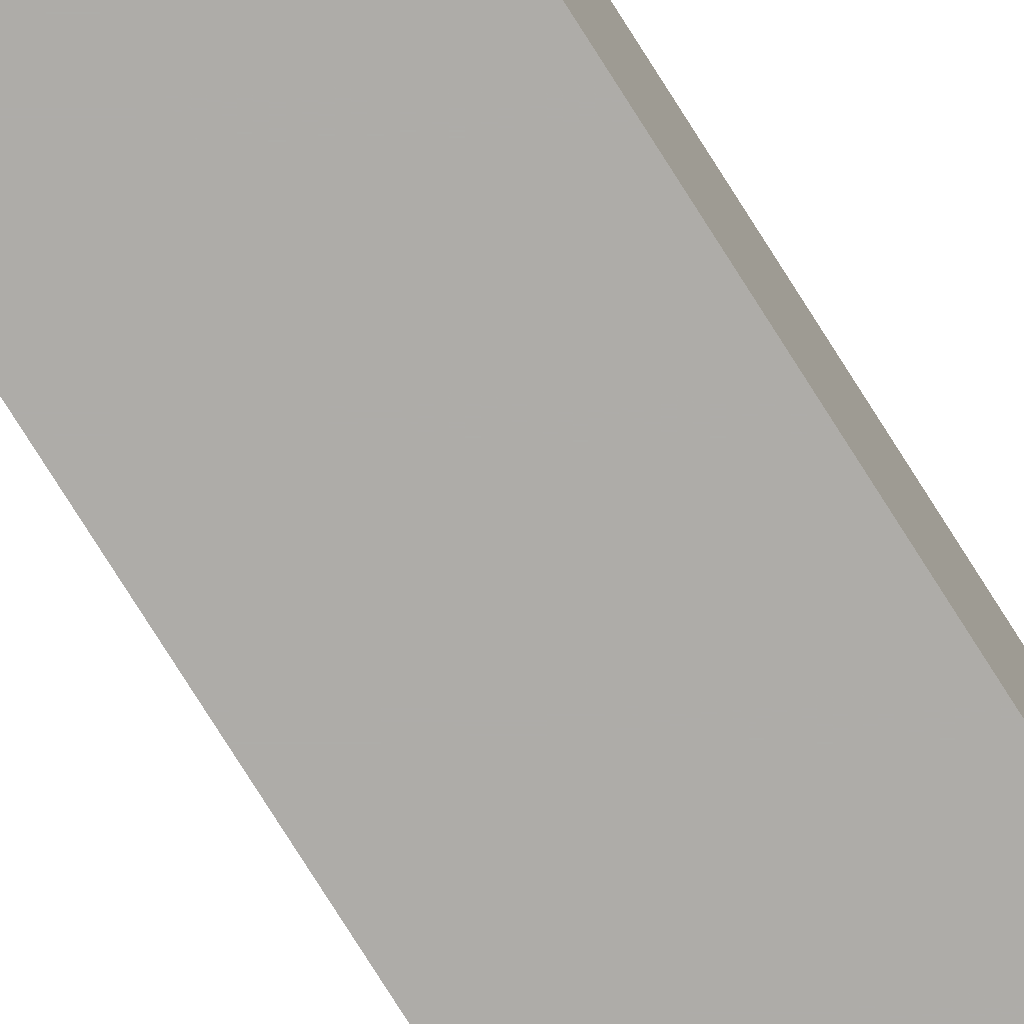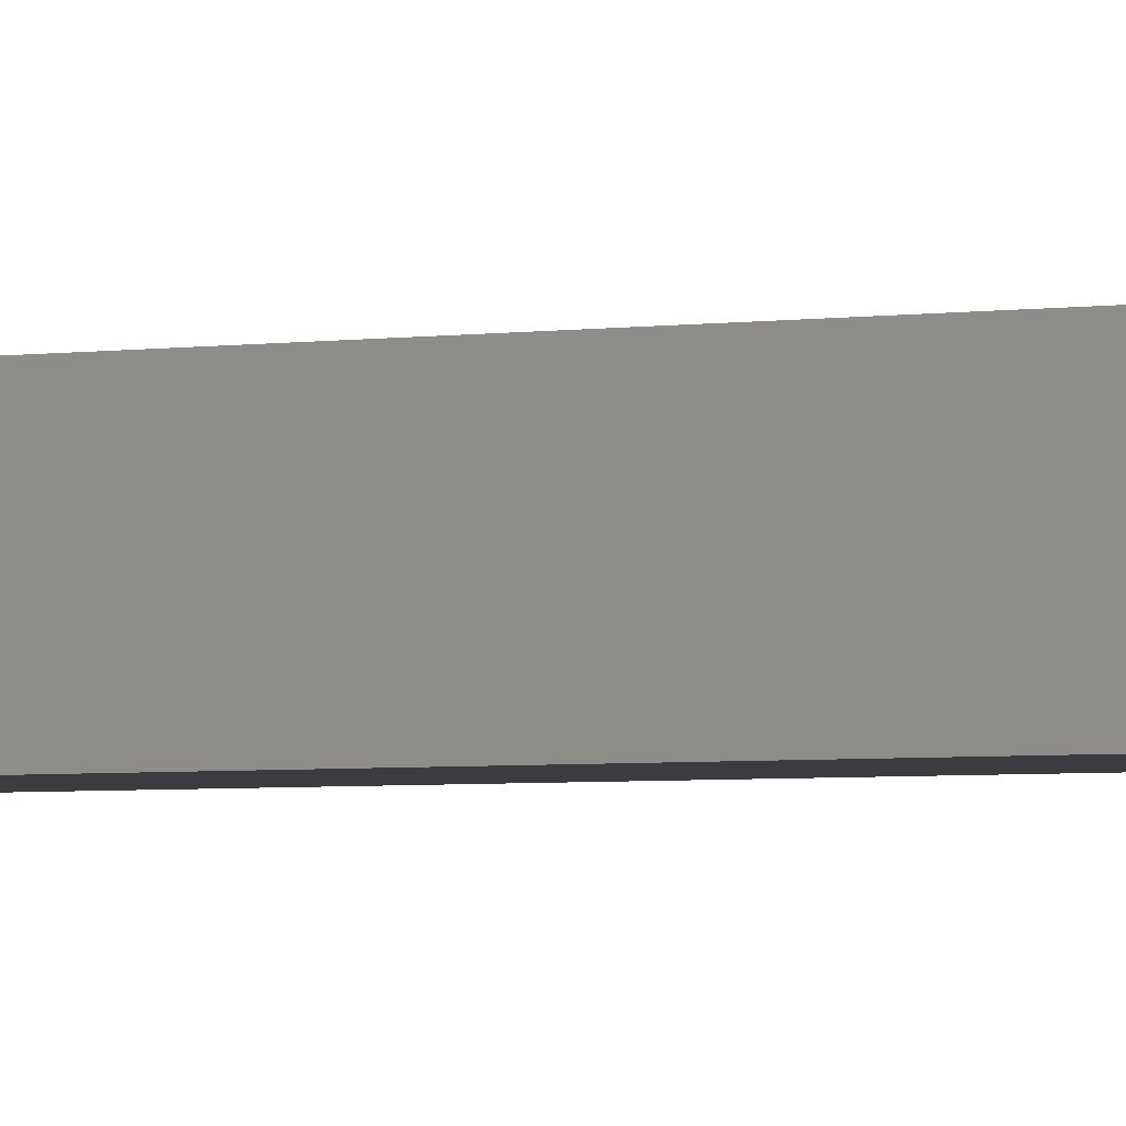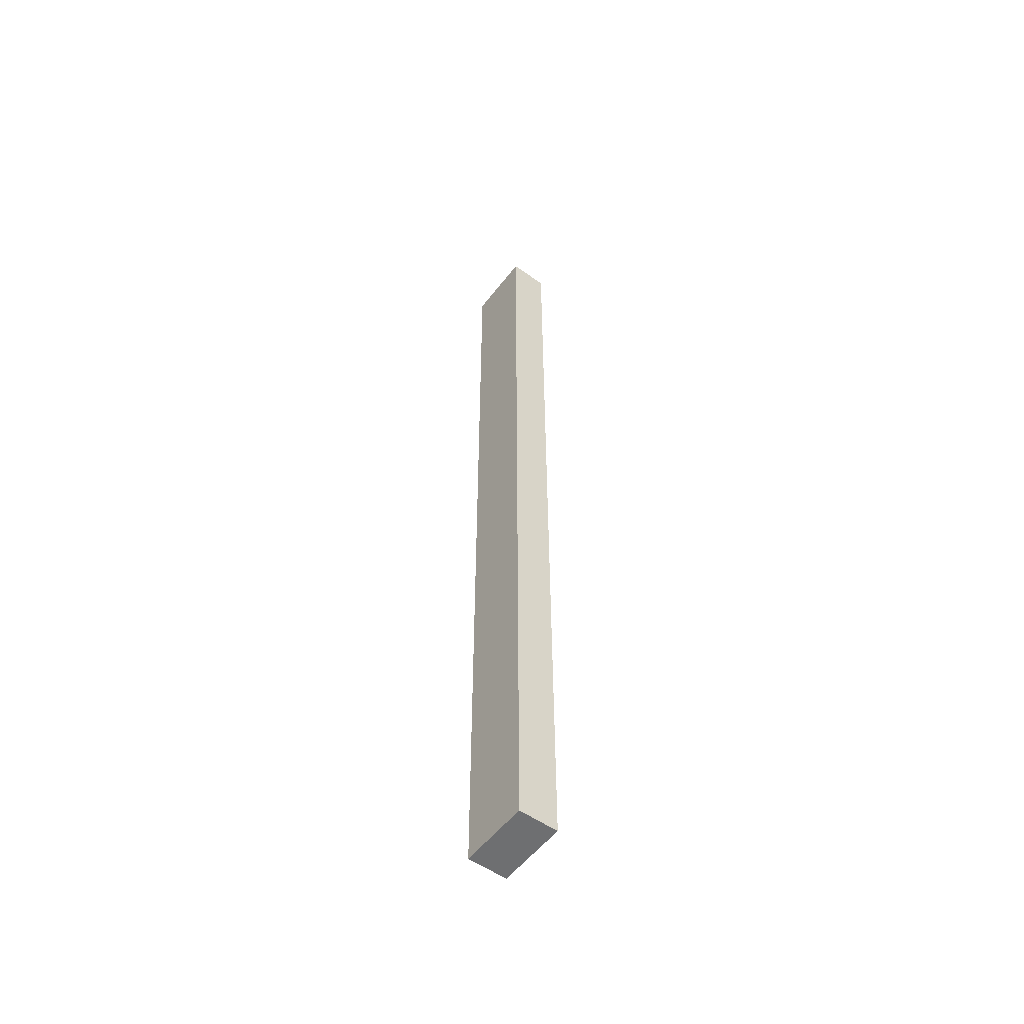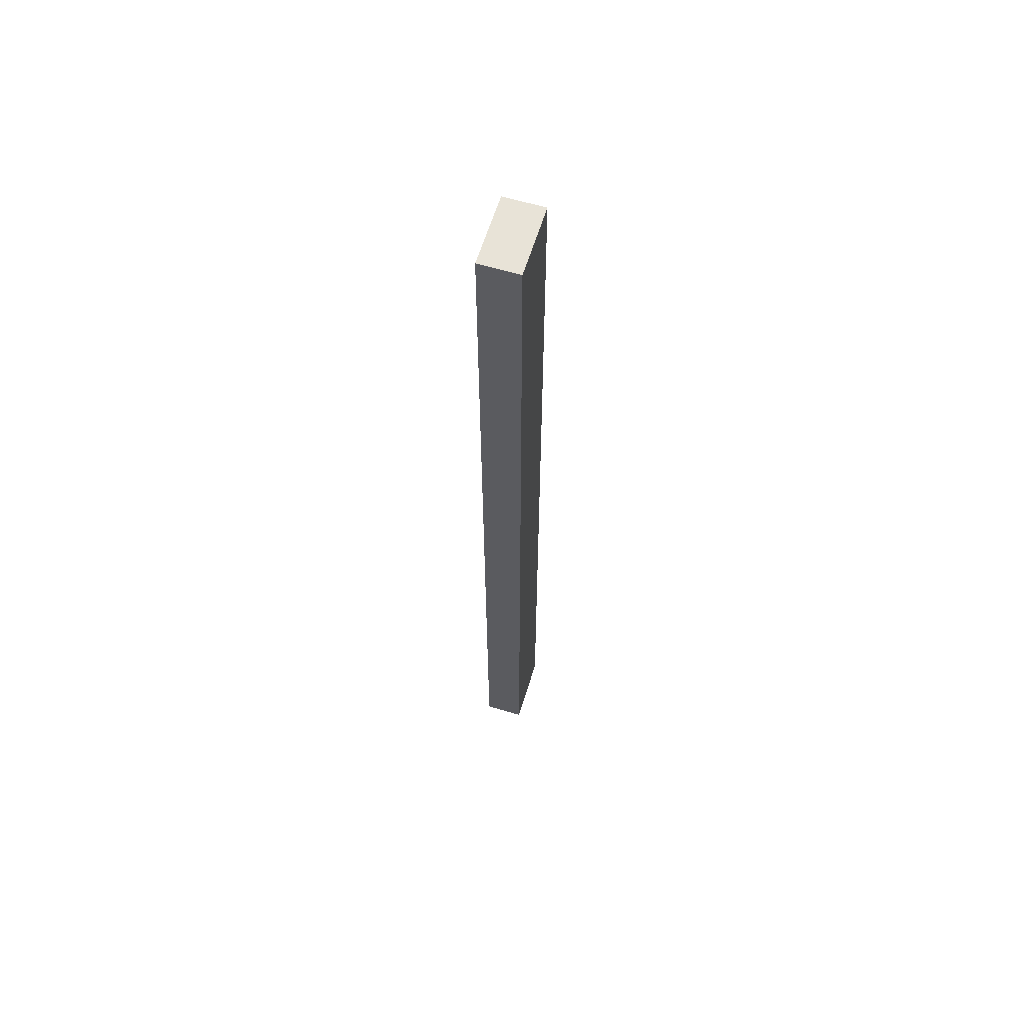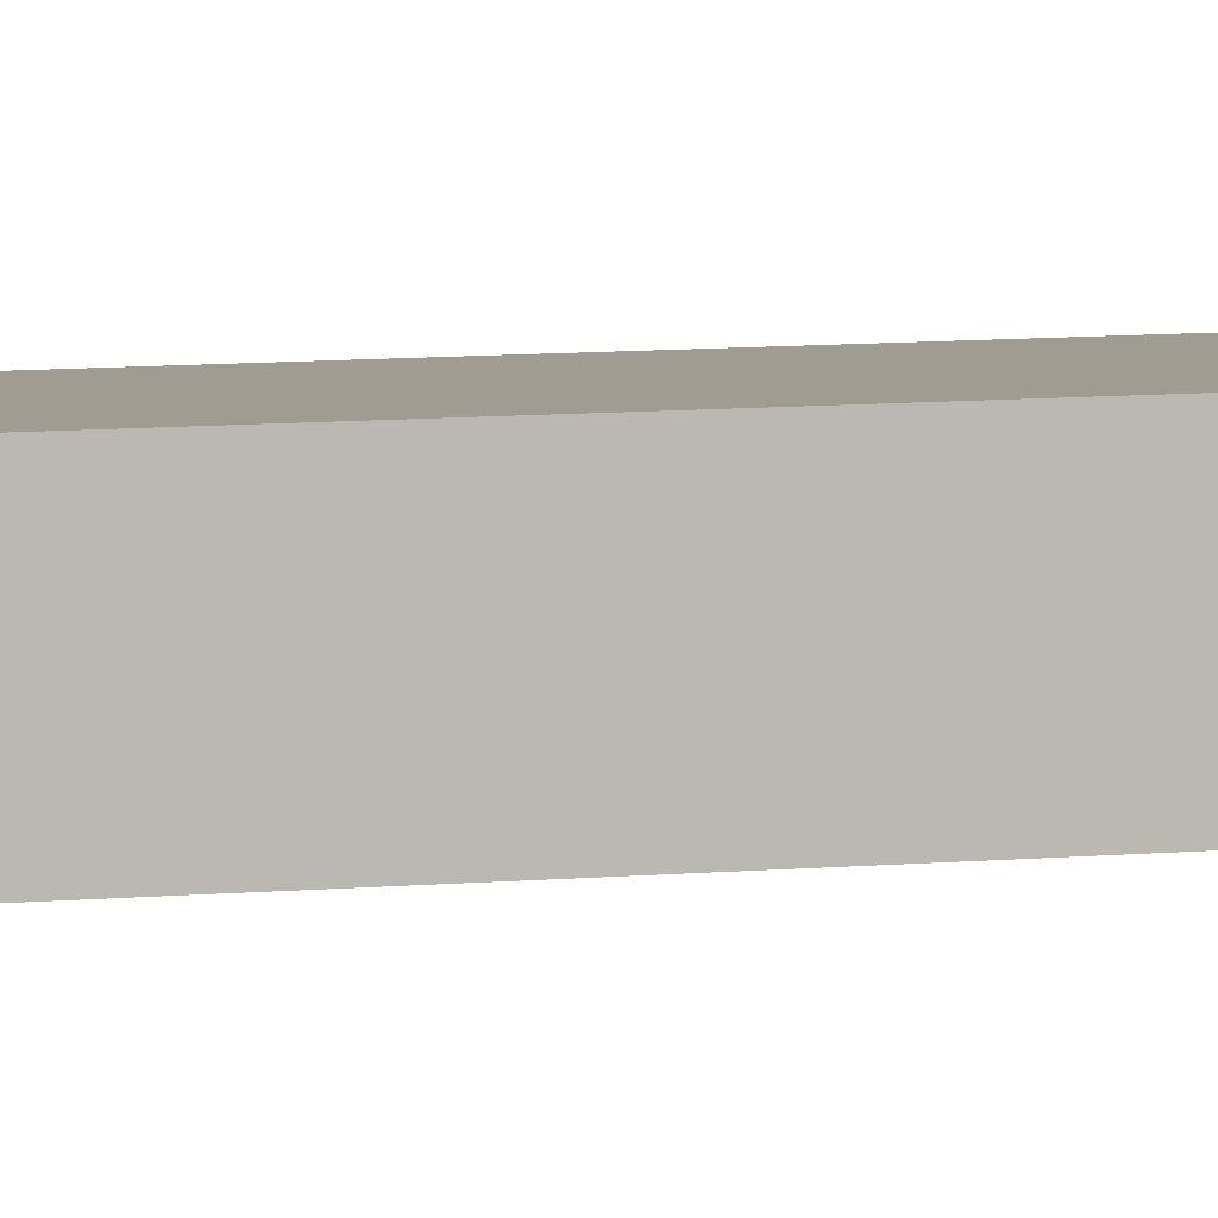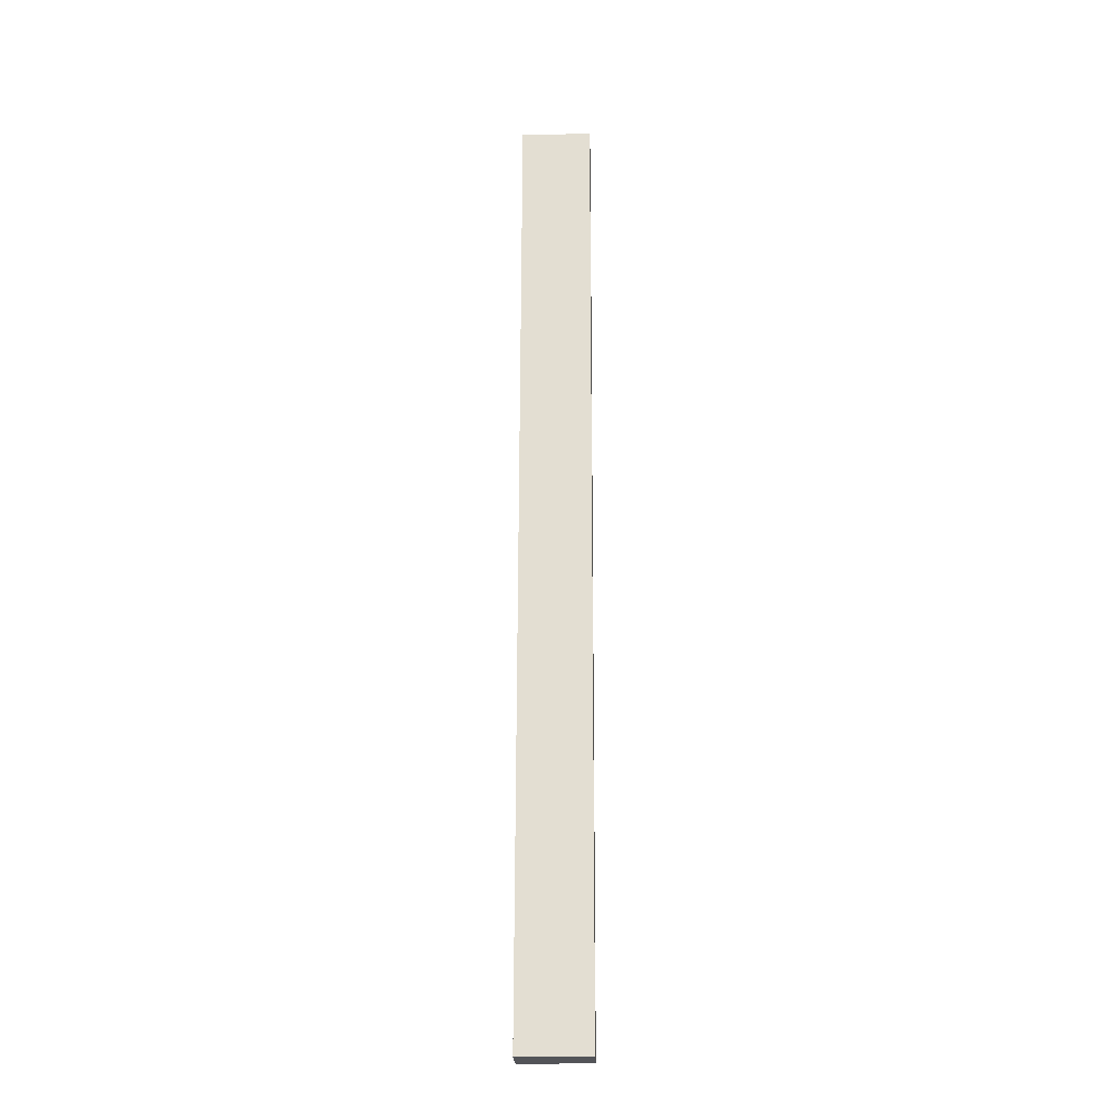
<metadata>
{"format":"obj","ext":"obj","renderer":"f3d","projection":"perspective","resolution":1024,"background":"white","views":[{"elev":-76.9,"azim":32.3,"up":"+Y"},{"elev":-1.5,"azim":-39.9,"up":"+Y"},{"elev":-54.5,"azim":-126.9,"up":"+Z"},{"elev":61.8,"azim":107.0,"up":"+Z"},{"elev":4.5,"azim":64.7,"up":"+Y"},{"elev":-23.4,"azim":2.0,"up":"+Z"}]}
</metadata>
<code>
v 0.0007086 0.5846 0.05175
v 0.0007084 0.5718 0.05175
v 7.447e-05 0.5718 -0.2544
v -0.02262 0.5846 -0.2544
v -0.02201 0.5718 0.05174
v 7.468e-05 0.5846 -0.2544
v -0.022 0.5846 0.05174
v -0.02262 0.5718 -0.2544
f 1 2 3
f 5 2 1
f 5 3 2
f 6 1 3
f 6 4 1
f 7 5 1
f 7 1 4
f 7 4 5
f 8 5 4
f 8 3 5
f 8 6 3
f 8 4 6

</code>
